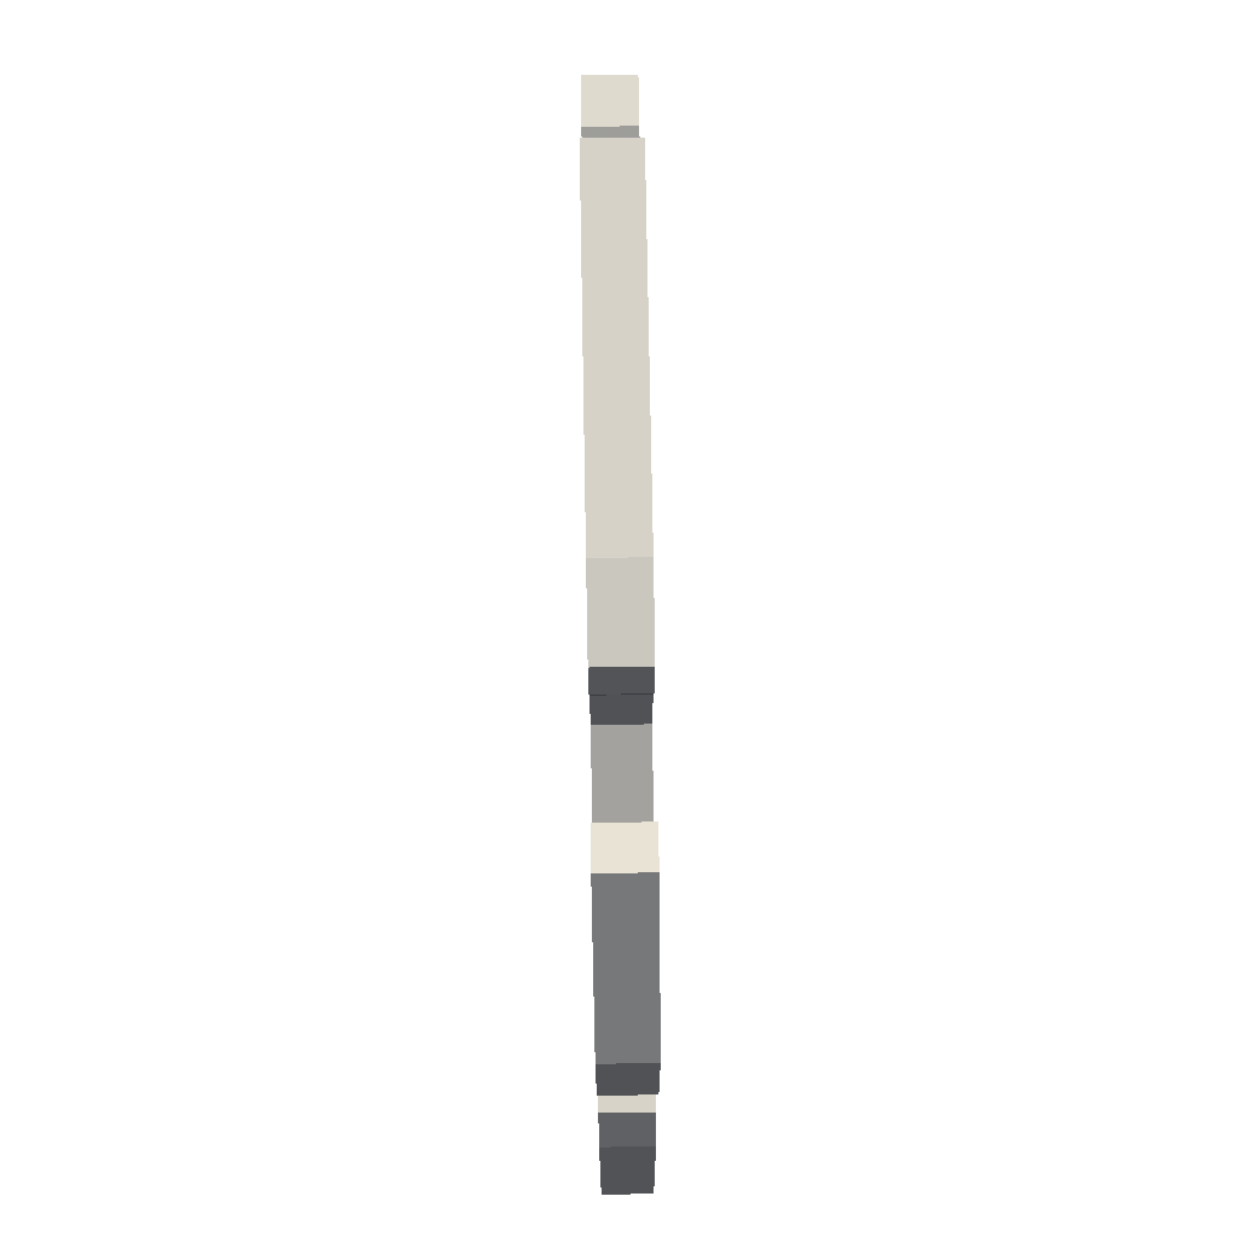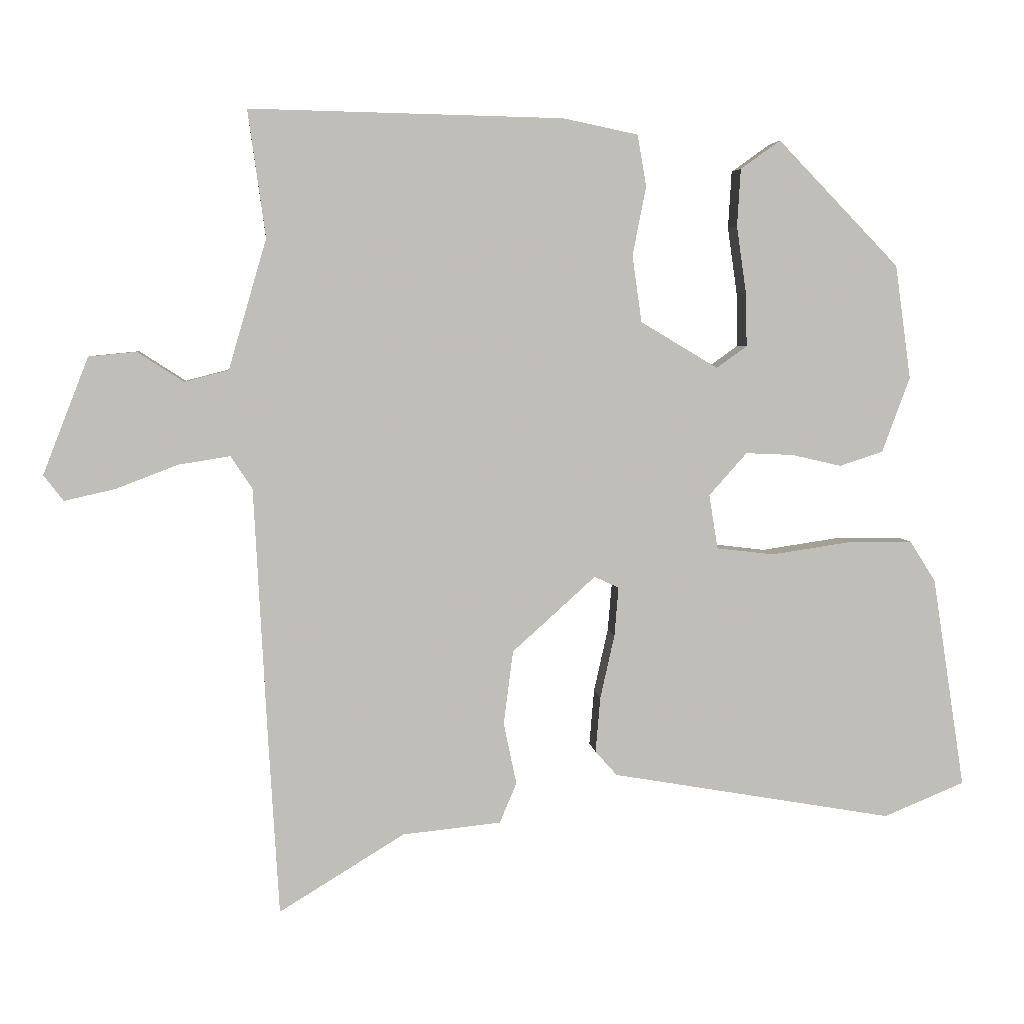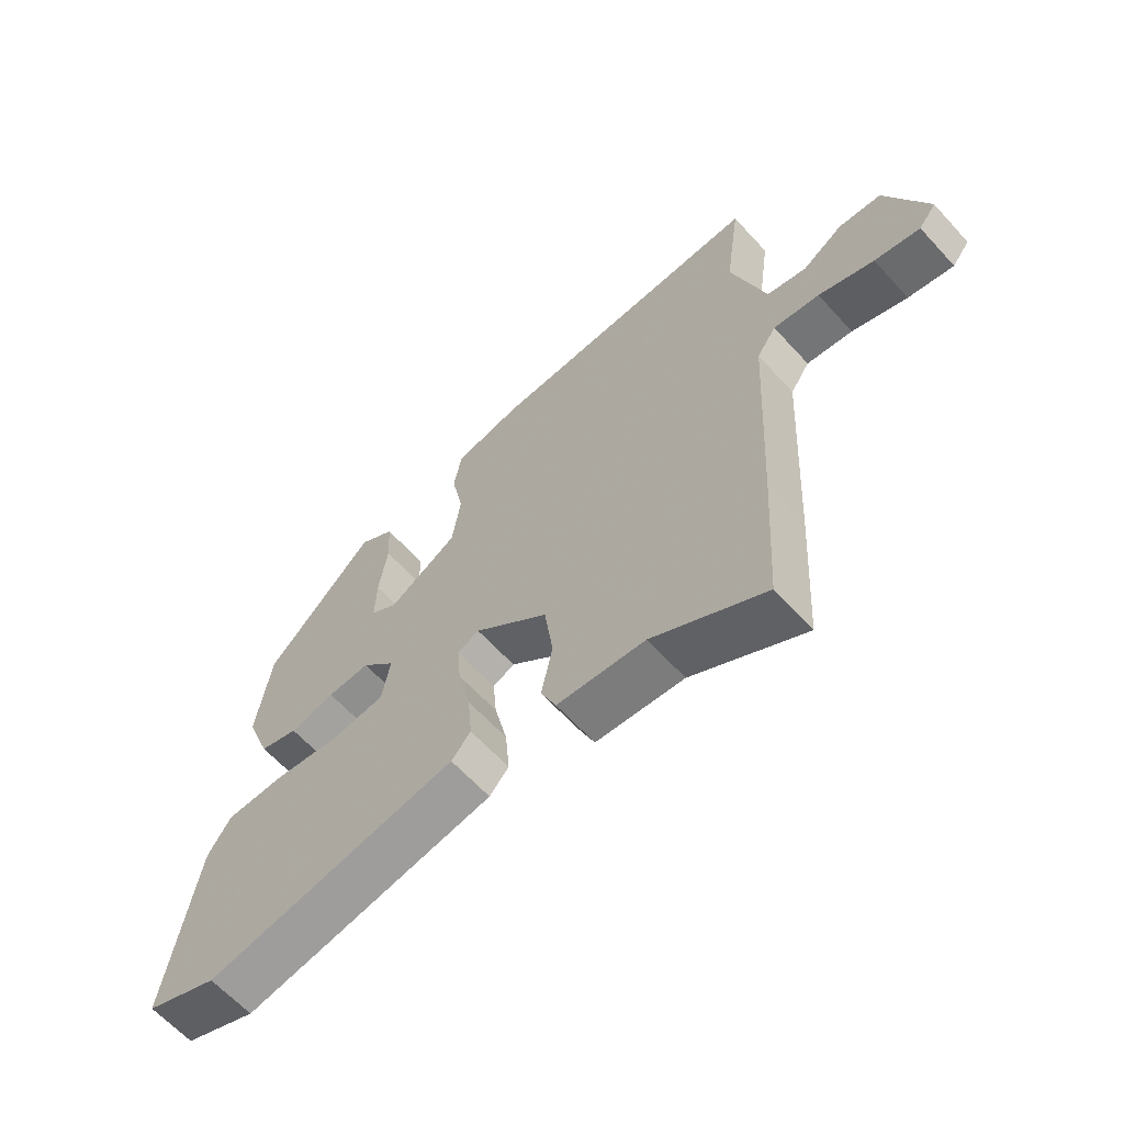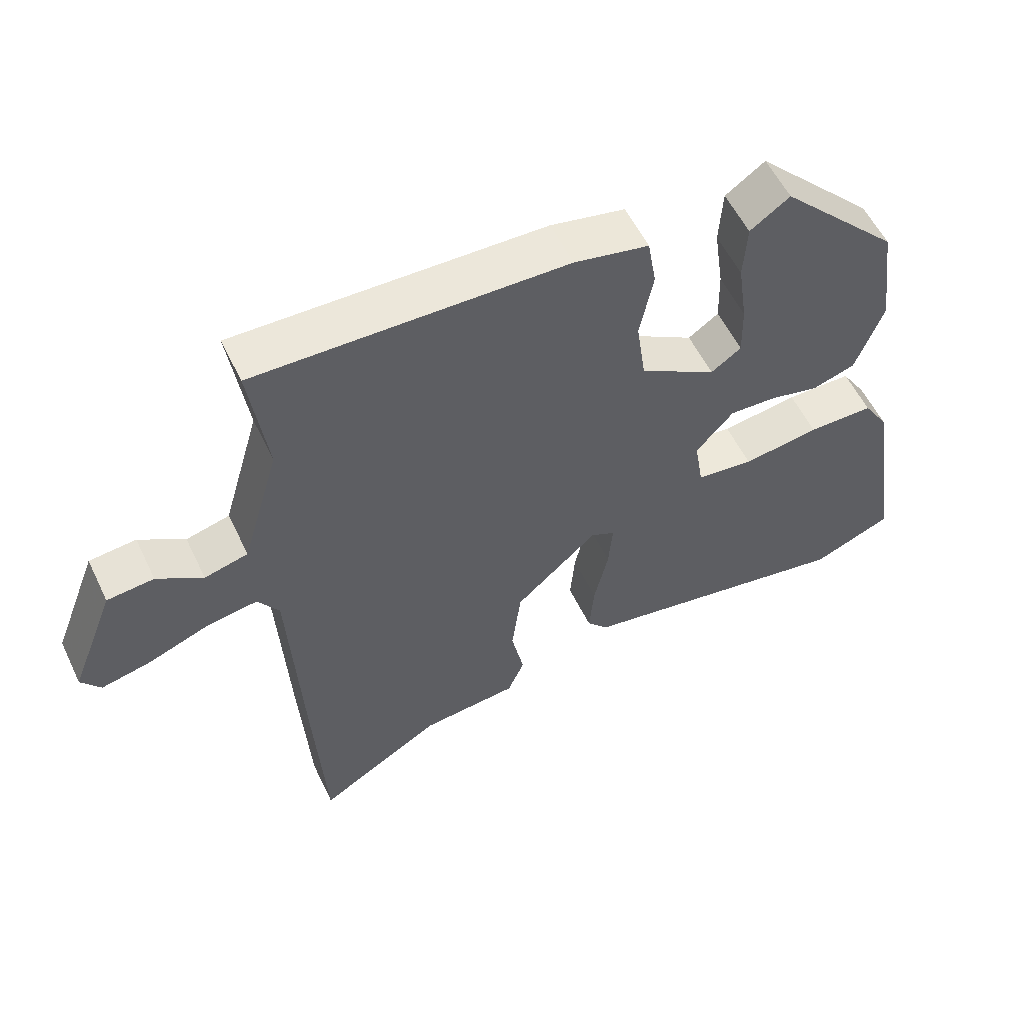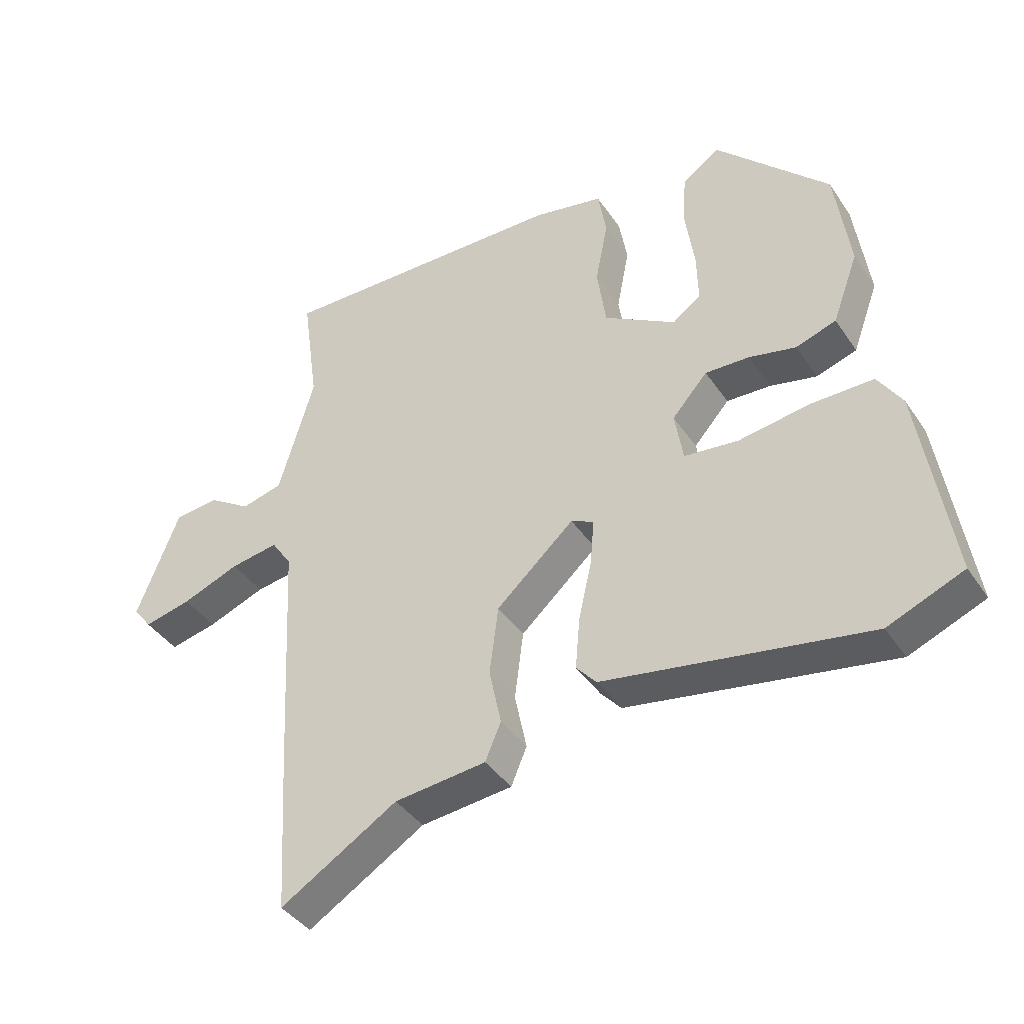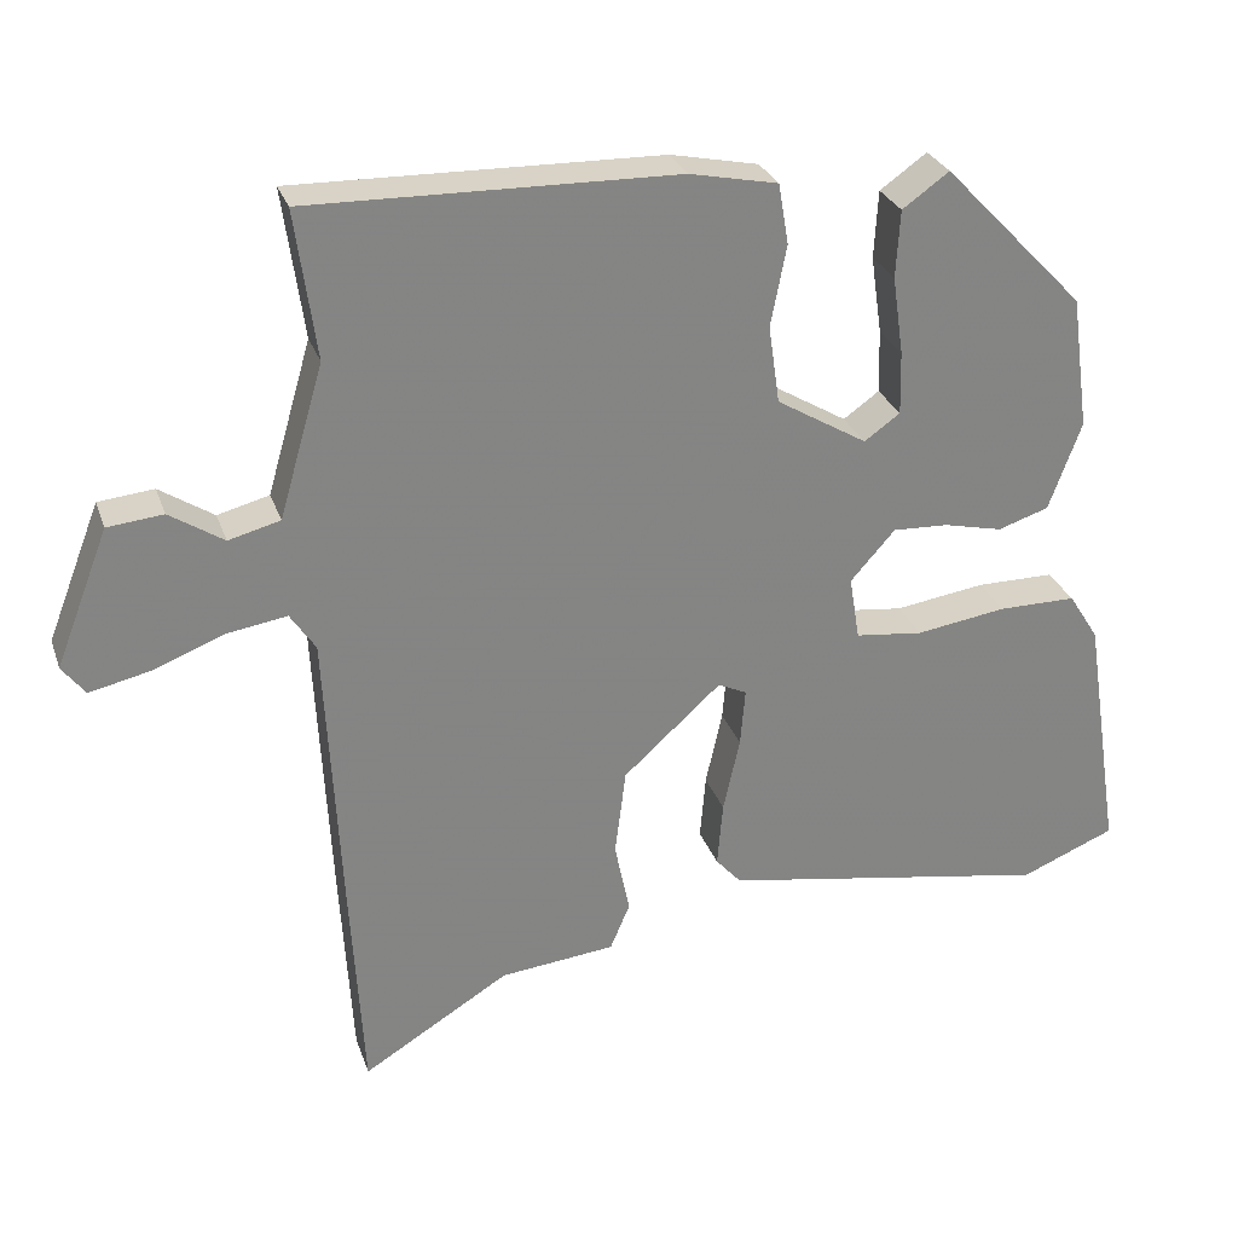
<metadata>
{"format":"obj","ext":"obj","renderer":"f3d","projection":"perspective","resolution":1024,"background":"white","views":[{"elev":76.8,"azim":89.0,"up":"+Z"},{"elev":4.7,"azim":-5.8,"up":"+Z"},{"elev":-63.4,"azim":-137.6,"up":"+Z"},{"elev":56.3,"azim":-25.5,"up":"+Z"},{"elev":-40.4,"azim":30.8,"up":"+Z"},{"elev":28.2,"azim":-17.2,"up":"+Z"}]}
</metadata>
<code>
v -0.491 0.07 -0.653
v -0.506 0.07 -0.401
v -0.526 0.07 -0.019
v -0.558 0.07 0.029
v -0.634 0.07 0.017
v -0.725 0.07 -0.018
v -0.8 0.07 -0.035
v -0.829 0.07 0.003
v -0.762 0.07 0.175
v -0.692 0.07 0.182
v -0.624 0.07 0.138
v -0.559 0.07 0.155
v -0.503 0.07 0.347
v -0.529 0.07 0.534
v -0.067 0.07 0.524
v 0.044 0.07 0.501
v 0.057 0.07 0.425
v 0.037 0.07 0.323
v 0.051 0.07 0.225
v 0.165 0.07 0.157
v 0.21 0.07 0.189
v 0.208 0.07 0.269
v 0.194 0.07 0.367
v 0.199 0.07 0.452
v 0.258 0.07 0.494
v 0.437 0.07 0.309
v 0.46 0.07 0.141
v 0.419 0.07 0.03
v 0.355 0.07 0.009
v 0.281 0.07 0.026
v 0.211 0.07 0.029
v 0.155 0.07 -0.034
v 0.168 0.07 -0.114
v 0.253 0.07 -0.124
v 0.367 0.07 -0.107
v 0.465 0.07 -0.107
v 0.503 0.07 -0.167
v 0.551 0.07 -0.479
v 0.432 0.07 -0.528
v 0.016 0.07 -0.456
v -0.016 0.07 -0.42
v -0.009 0.07 -0.338
v 0.012 0.07 -0.244
v 0.018 0.07 -0.172
v -0.018 0.07 -0.155
v -0.141 0.07 -0.266
v -0.155 0.07 -0.375
v -0.136 0.07 -0.466
v -0.161 0.07 -0.525
v -0.306 0.07 -0.54
v -0.491 0 -0.653
v -0.506 0 -0.401
v -0.526 0 -0.019
v -0.558 0 0.029
v -0.634 0 0.017
v -0.725 0 -0.018
v -0.8 0 -0.035
v -0.829 0 0.003
v -0.762 0 0.175
v -0.692 0 0.182
v -0.624 0 0.138
v -0.559 0 0.155
v -0.503 0 0.347
v -0.529 0 0.534
v -0.067 0 0.524
v 0.044 0 0.501
v 0.057 0 0.425
v 0.037 0 0.323
v 0.051 0 0.225
v 0.165 0 0.157
v 0.21 0 0.189
v 0.208 0 0.269
v 0.194 0 0.367
v 0.199 0 0.452
v 0.258 0 0.494
v 0.437 0 0.309
v 0.46 0 0.141
v 0.419 0 0.03
v 0.355 0 0.009
v 0.281 0 0.026
v 0.211 0 0.029
v 0.155 0 -0.034
v 0.168 0 -0.114
v 0.253 0 -0.124
v 0.367 0 -0.107
v 0.465 0 -0.107
v 0.503 0 -0.167
v 0.551 0 -0.479
v 0.432 0 -0.528
v 0.016 0 -0.456
v -0.016 0 -0.42
v -0.009 0 -0.338
v 0.012 0 -0.244
v 0.018 0 -0.172
v -0.018 0 -0.155
v -0.141 0 -0.266
v -0.155 0 -0.375
v -0.136 0 -0.466
v -0.161 0 -0.525
v -0.306 0 -0.54
f 47 48 49 50
f 1 2 3
f 50 1 3
f 47 50 3
f 46 47 3
f 45 46 3 4
f 41 42 43
f 40 41 43
f 39 40 43
f 38 39 43
f 37 38 43
f 36 37 43
f 35 36 43
f 34 35 43
f 33 34 43 44
f 32 33 44 45
f 28 29 30
f 27 28 30
f 26 27 30
f 25 26 30
f 24 25 30
f 23 24 30
f 22 23 30
f 21 22 30
f 20 21 30 31
f 32 45 4
f 31 32 4
f 20 31 4
f 19 20 4
f 16 17 18
f 15 16 18
f 14 15 18
f 13 14 18
f 9 10 11
f 8 9 11
f 7 8 11
f 6 7 11
f 5 6 11
f 5 11 12
f 4 5 12
f 13 18 19
f 12 13 19
f 4 12 19
f 100 99 98 97
f 53 52 51
f 53 51 100
f 53 100 97
f 53 97 96
f 54 53 96 95
f 93 92 91
f 93 91 90
f 93 90 89
f 93 89 88
f 93 88 87
f 93 87 86
f 93 86 85
f 93 85 84
f 94 93 84 83
f 95 94 83 82
f 80 79 78
f 80 78 77
f 80 77 76
f 80 76 75
f 80 75 74
f 80 74 73
f 80 73 72
f 80 72 71
f 81 80 71 70
f 54 95 82
f 54 82 81
f 54 81 70
f 54 70 69
f 68 67 66
f 68 66 65
f 68 65 64
f 68 64 63
f 61 60 59
f 61 59 58
f 61 58 57
f 61 57 56
f 61 56 55
f 62 61 55
f 62 55 54
f 69 68 63
f 69 63 62
f 69 62 54
f 1 51 52 2
f 2 52 53 3
f 3 53 54 4
f 4 54 55 5
f 5 55 56 6
f 6 56 57 7
f 7 57 58 8
f 8 58 59 9
f 9 59 60 10
f 10 60 61 11
f 11 61 62 12
f 12 62 63 13
f 13 63 64 14
f 14 64 65 15
f 15 65 66 16
f 16 66 67 17
f 17 67 68 18
f 18 68 69 19
f 19 69 70 20
f 20 70 71 21
f 21 71 72 22
f 22 72 73 23
f 23 73 74 24
f 24 74 75 25
f 25 75 76 26
f 26 76 77 27
f 27 77 78 28
f 28 78 79 29
f 29 79 80 30
f 30 80 81 31
f 31 81 82 32
f 32 82 83 33
f 33 83 84 34
f 34 84 85 35
f 35 85 86 36
f 36 86 87 37
f 37 87 88 38
f 38 88 89 39
f 39 89 90 40
f 40 90 91 41
f 41 91 92 42
f 42 92 93 43
f 43 93 94 44
f 44 94 95 45
f 45 95 96 46
f 46 96 97 47
f 47 97 98 48
f 48 98 99 49
f 49 99 100 50
f 50 100 51 1

</code>
